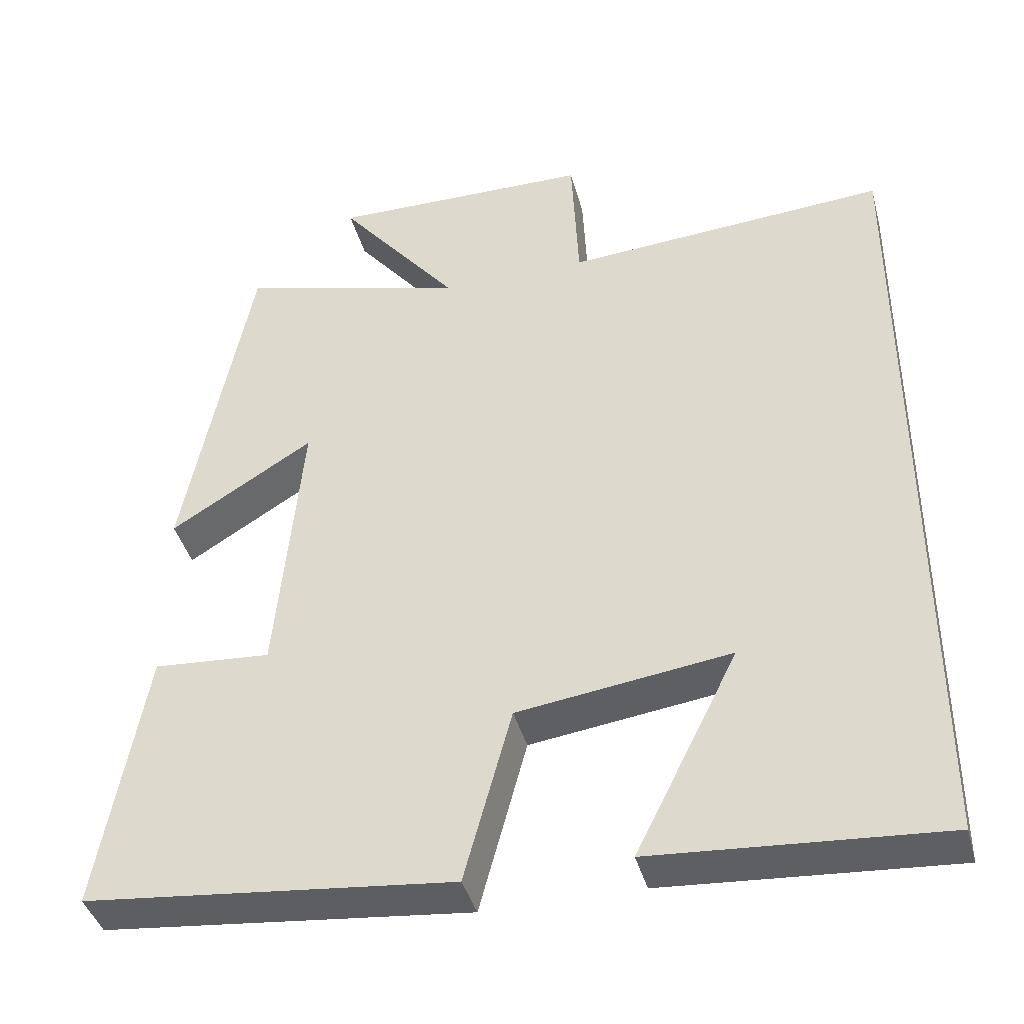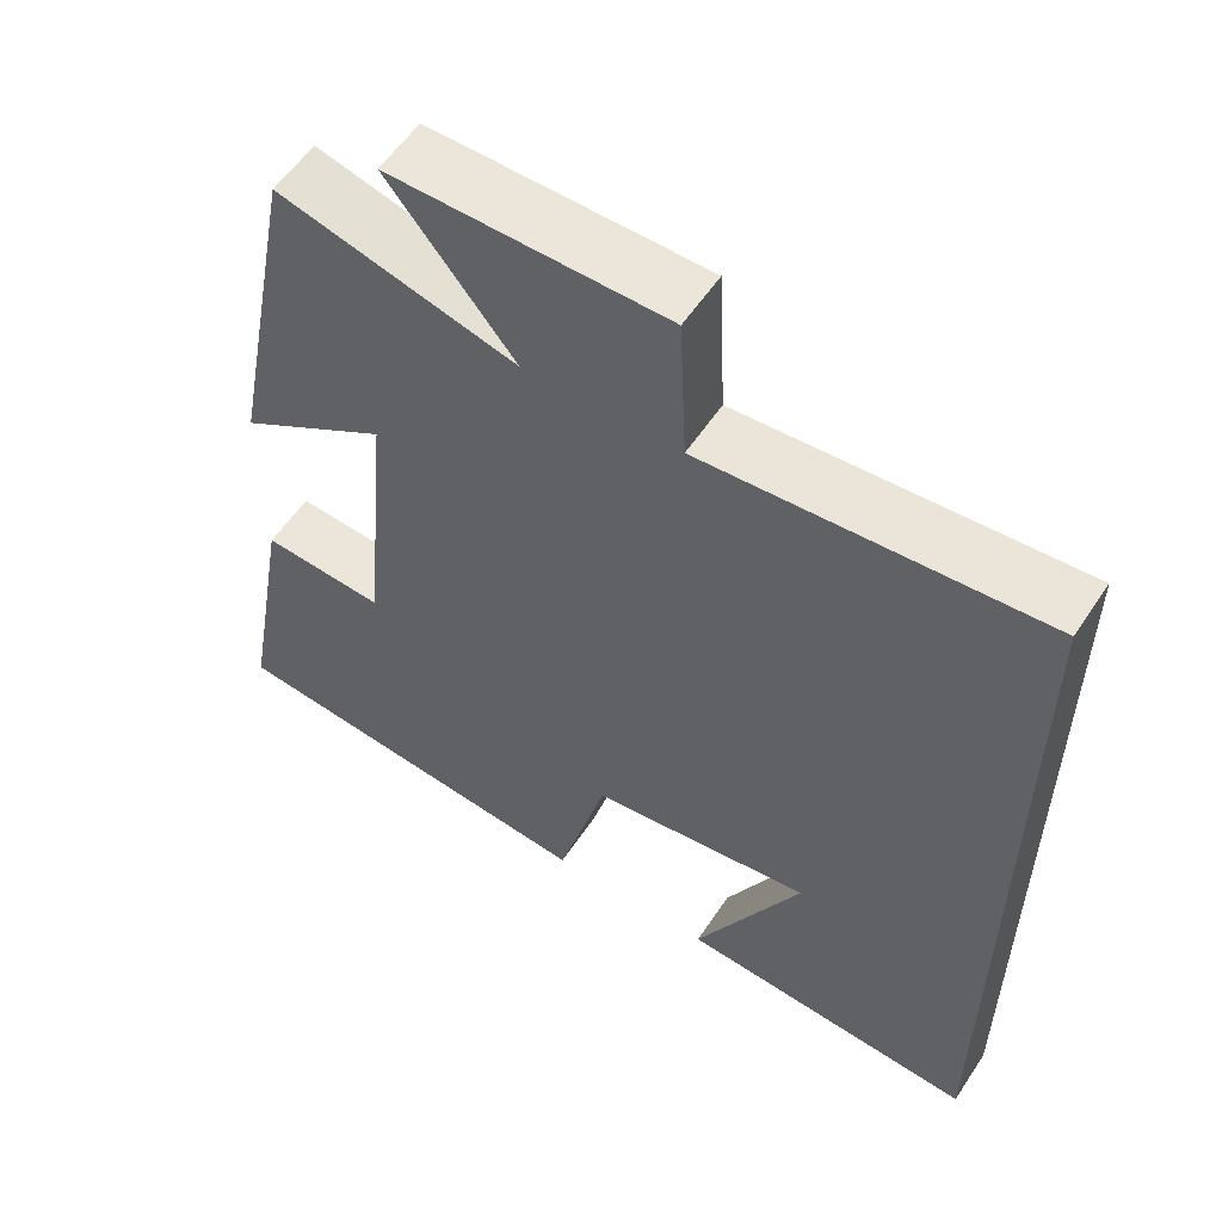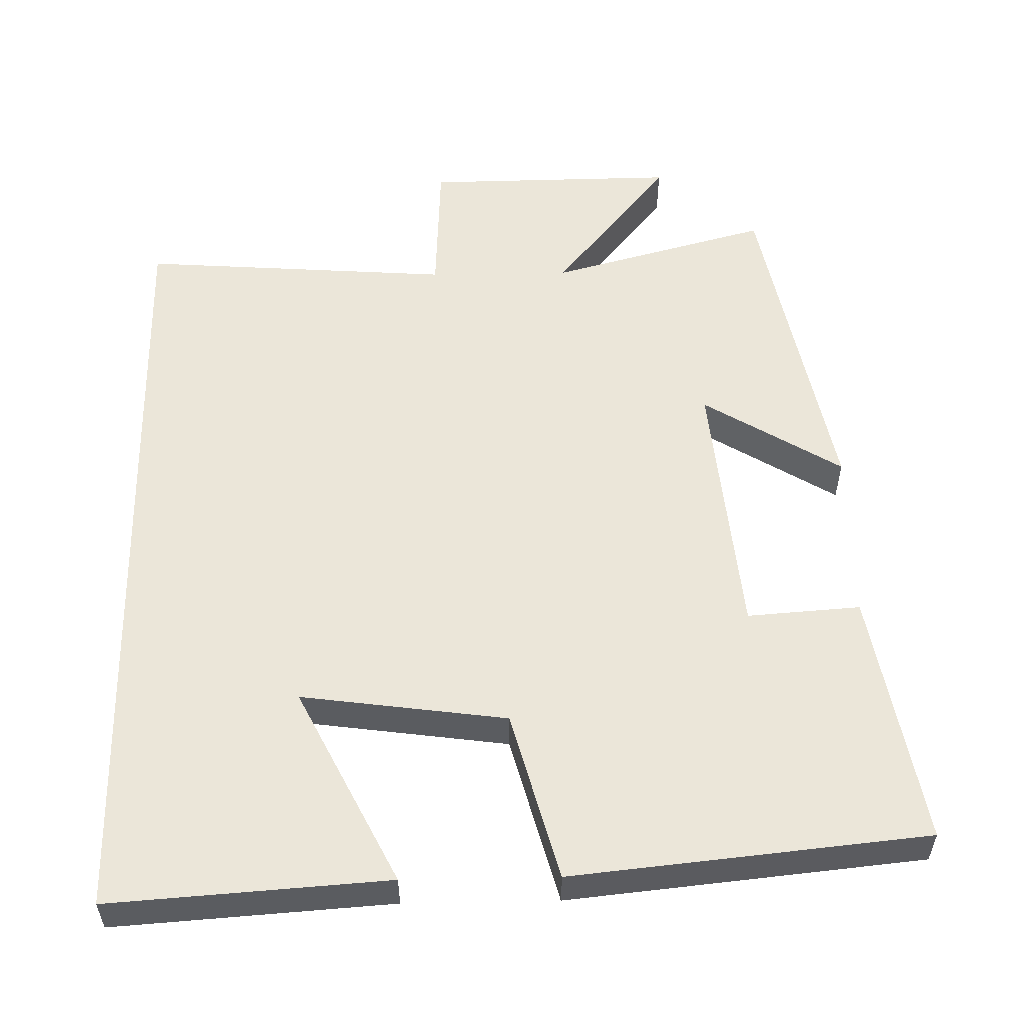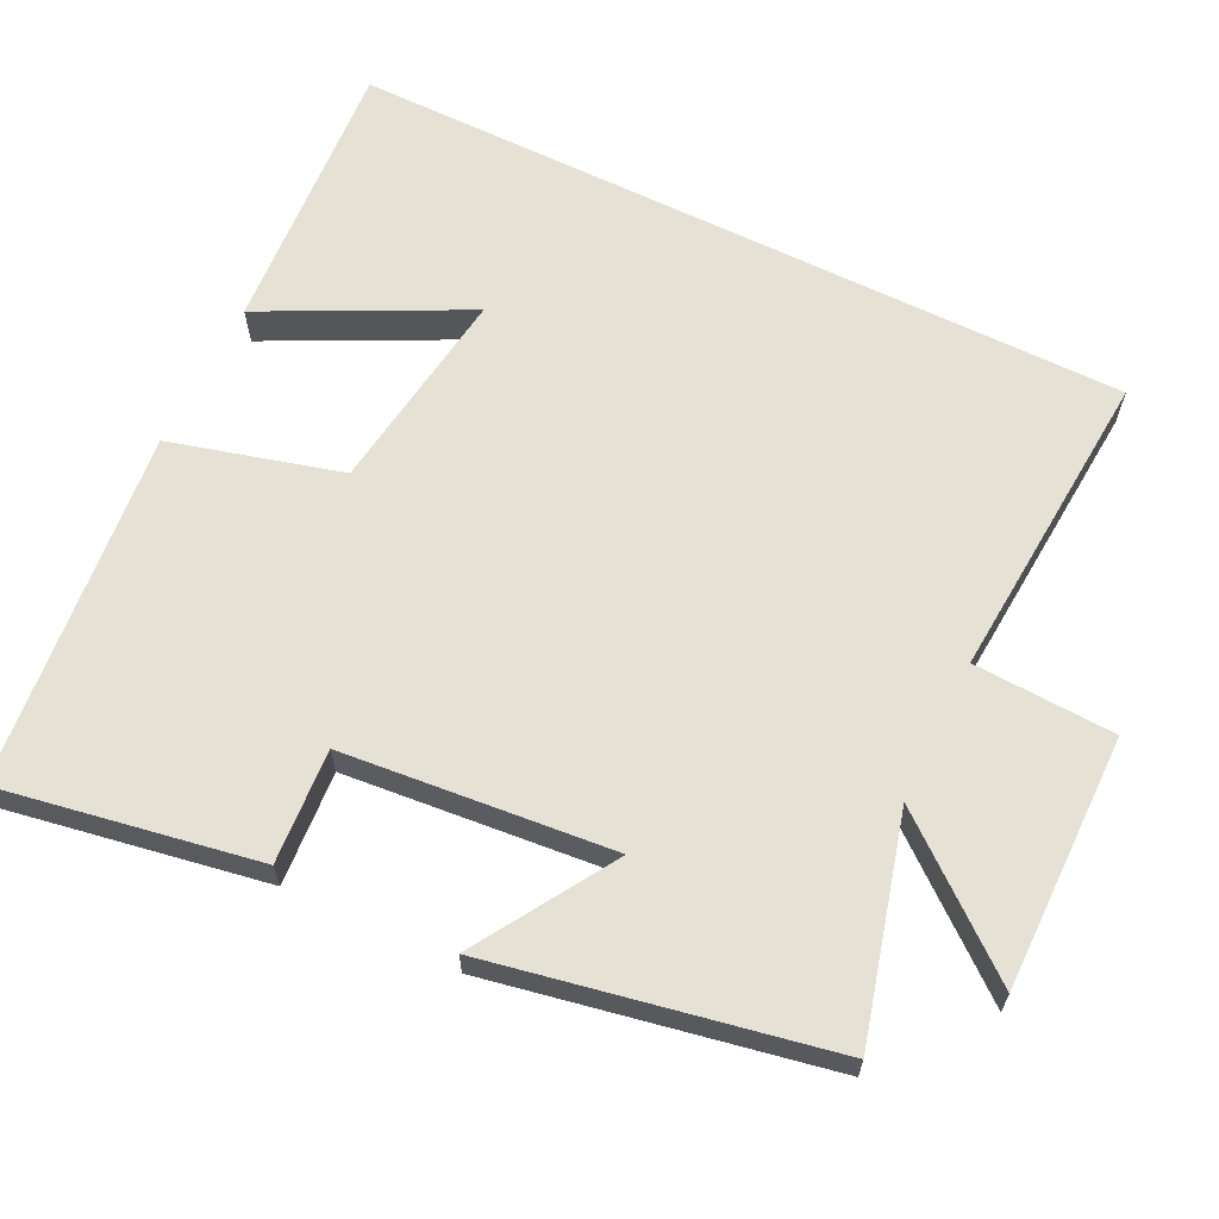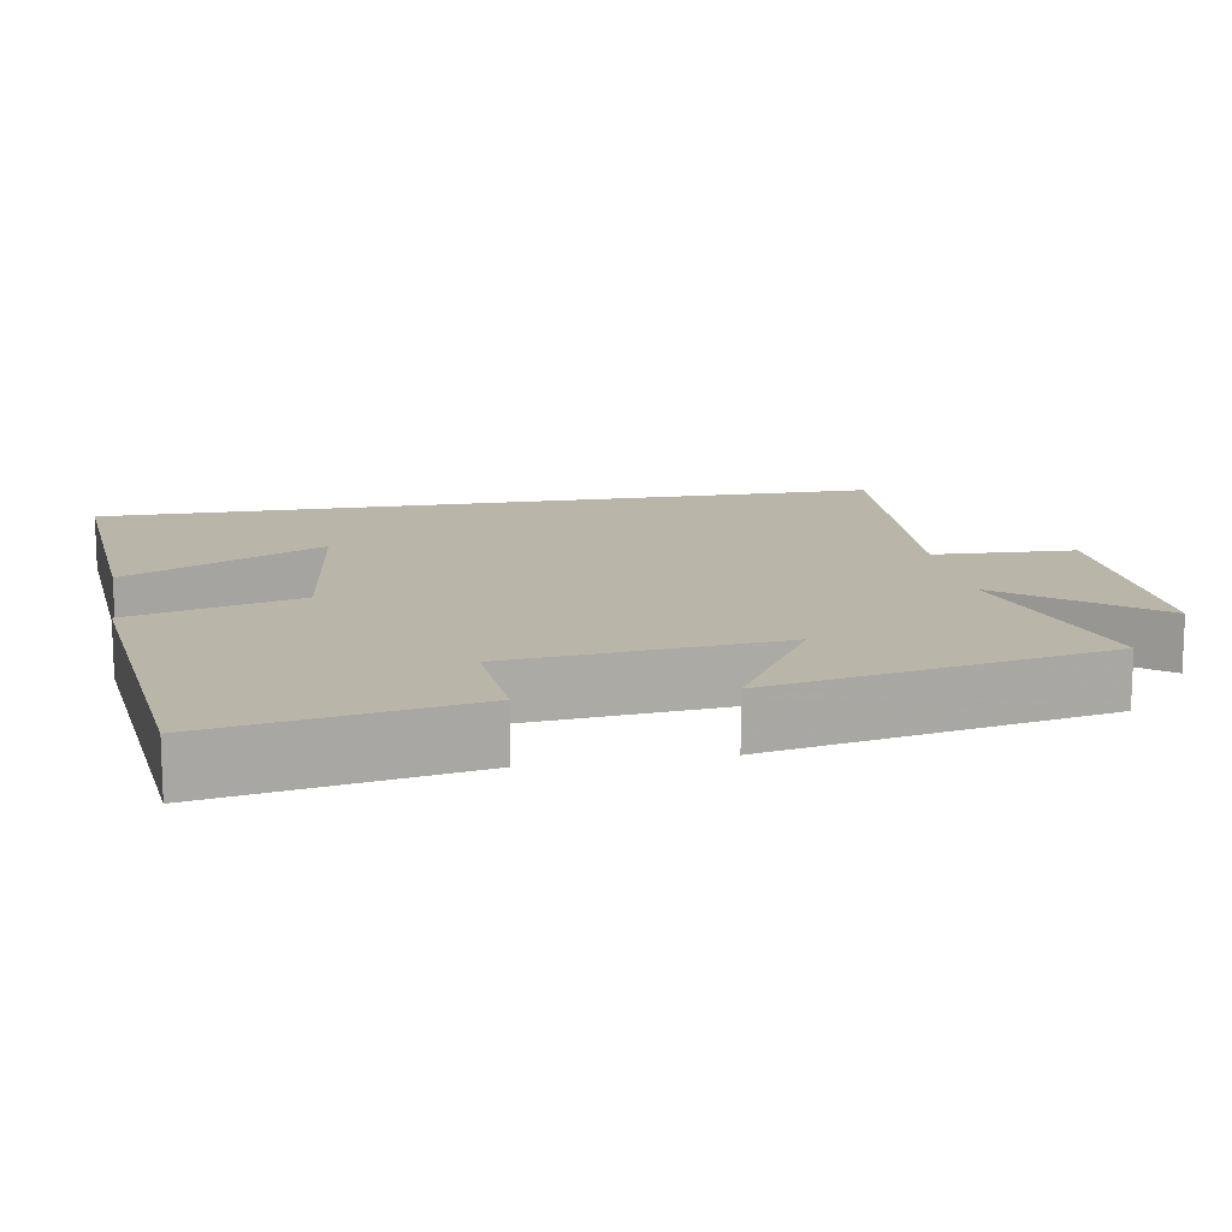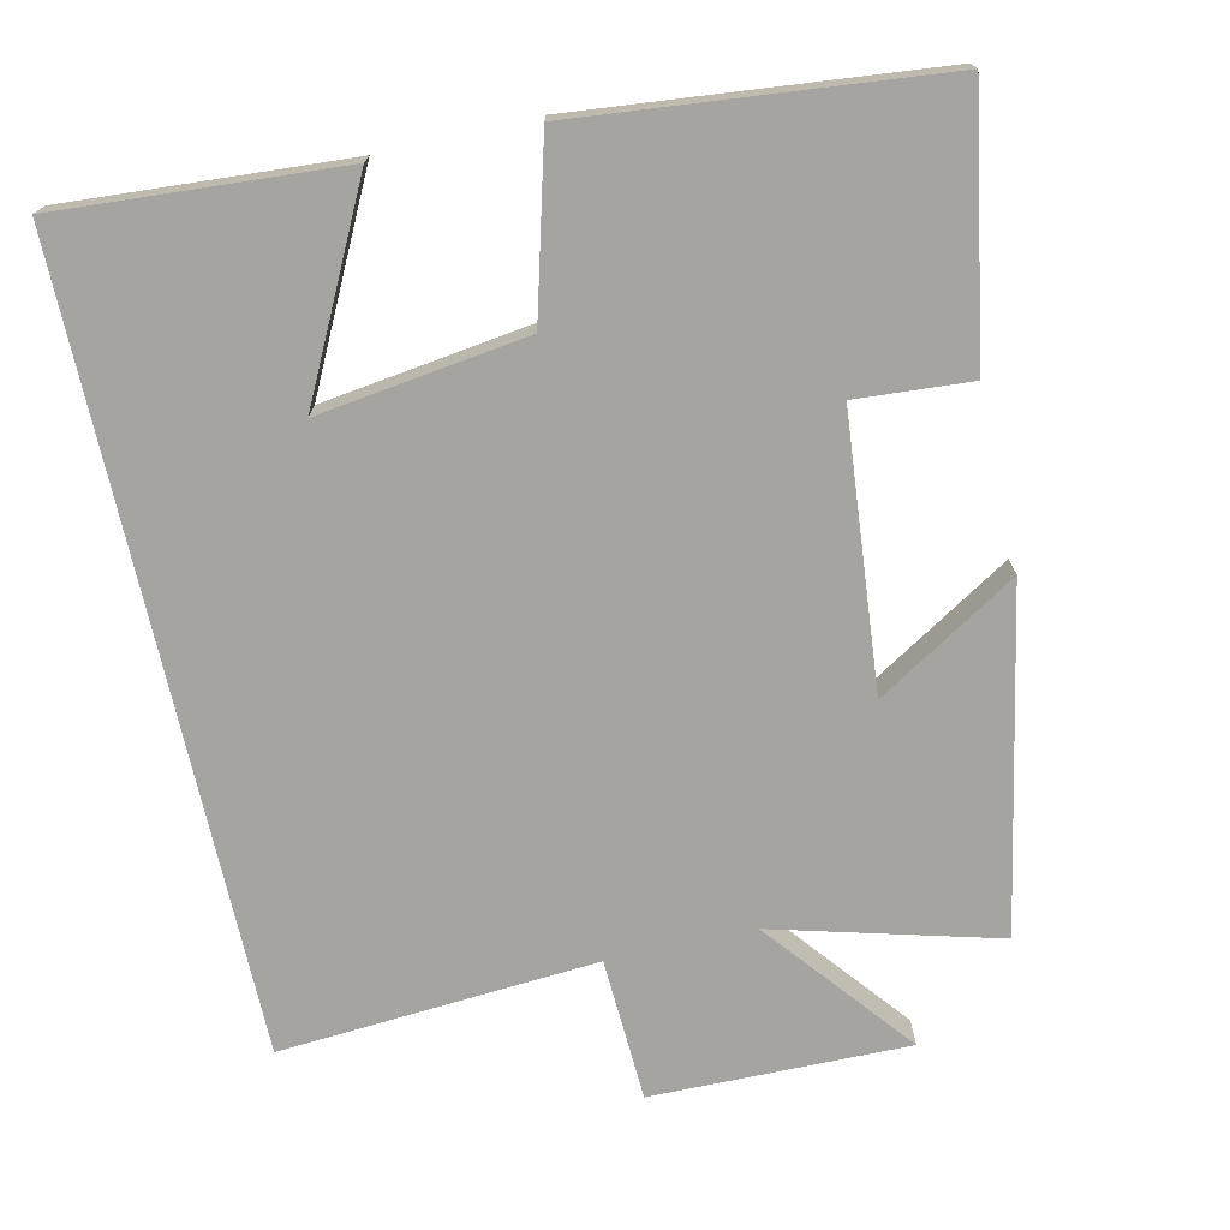
<metadata>
{"format":"obj","ext":"obj","renderer":"f3d","projection":"perspective","resolution":1024,"background":"white","views":[{"elev":-40.8,"azim":14.9,"up":"+Z"},{"elev":56.8,"azim":33.2,"up":"+Z"},{"elev":55.2,"azim":178.9,"up":"+Y"},{"elev":64.1,"azim":-63.8,"up":"+Y"},{"elev":13.7,"azim":-100.1,"up":"+Y"},{"elev":-73.2,"azim":-167.3,"up":"+Y"}]}
</metadata>
<code>
v -0.561 0.07 -0.451
v -0.5 0.07 -0.107
v -0.347 0.07 -0.118
v -0.313 0.07 0.244
v -0.5 0.07 0.129
v -0.412 0.07 0.58
v -0.116 0.07 0.5
v -0.273 0.07 0.694
v 0.069 0.07 0.69
v 0.078 0.07 0.5
v 0.5 0.07 0.53
v 0.5 0.07 -0.526
v 0.124 0.07 -0.5
v 0.258 0.07 -0.233
v -0.02 0.07 -0.271
v -0.082 0.07 -0.5
v -0.561 0 -0.451
v -0.5 0 -0.107
v -0.347 0 -0.118
v -0.313 0 0.244
v -0.5 0 0.129
v -0.412 0 0.58
v -0.116 0 0.5
v -0.273 0 0.694
v 0.069 0 0.69
v 0.078 0 0.5
v 0.5 0 0.53
v 0.5 0 -0.526
v 0.124 0 -0.5
v 0.258 0 -0.233
v -0.02 0 -0.271
v -0.082 0 -0.5
f 15 16 1 2
f 14 15 2 3
f 12 13 14
f 10 11 12 14
f 10 14 3 4
f 7 8 9 10
f 7 10 4 5
f 5 6 7
f 18 17 32 31
f 19 18 31 30
f 30 29 28
f 30 28 27 26
f 20 19 30 26
f 26 25 24 23
f 21 20 26 23
f 23 22 21
f 1 17 18 2
f 2 18 19 3
f 3 19 20 4
f 4 20 21 5
f 5 21 22 6
f 6 22 23 7
f 7 23 24 8
f 8 24 25 9
f 9 25 26 10
f 10 26 27 11
f 11 27 28 12
f 12 28 29 13
f 13 29 30 14
f 14 30 31 15
f 15 31 32 16
f 16 32 17 1

</code>
